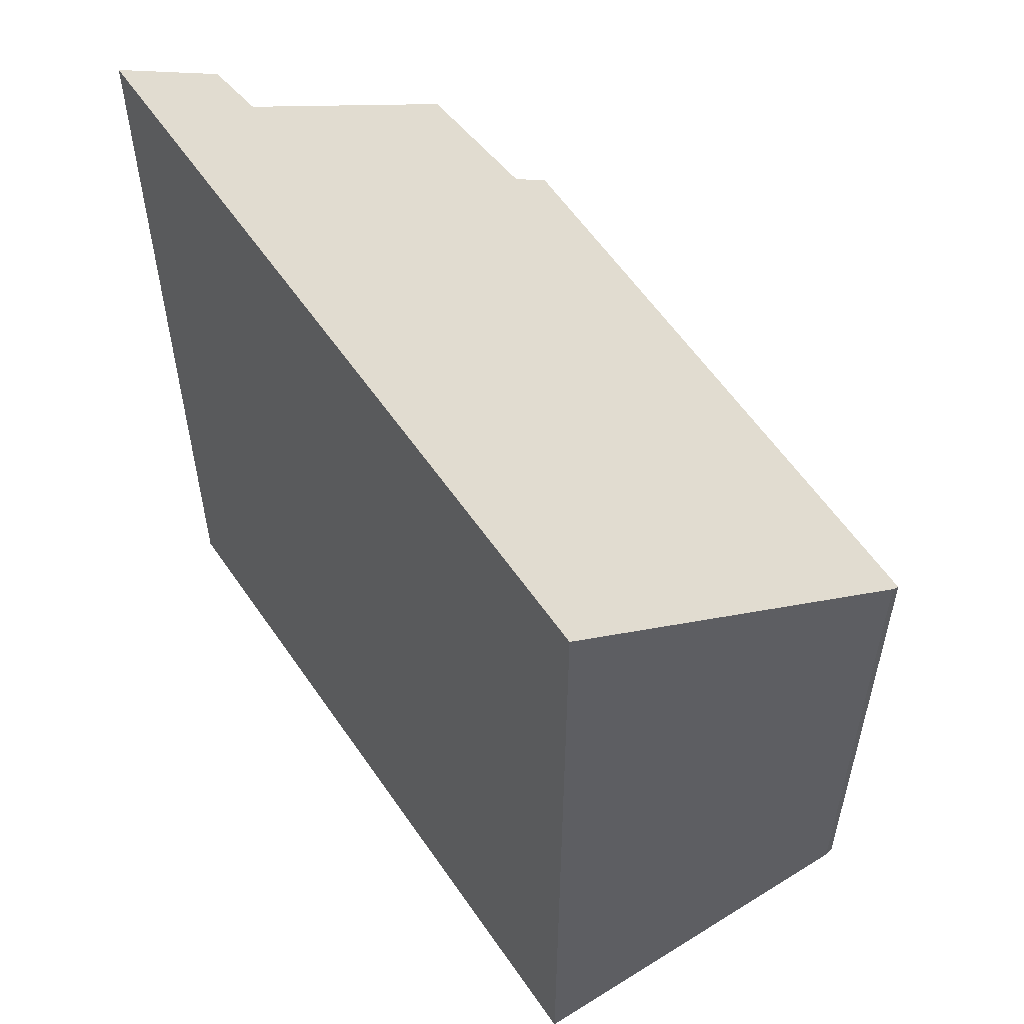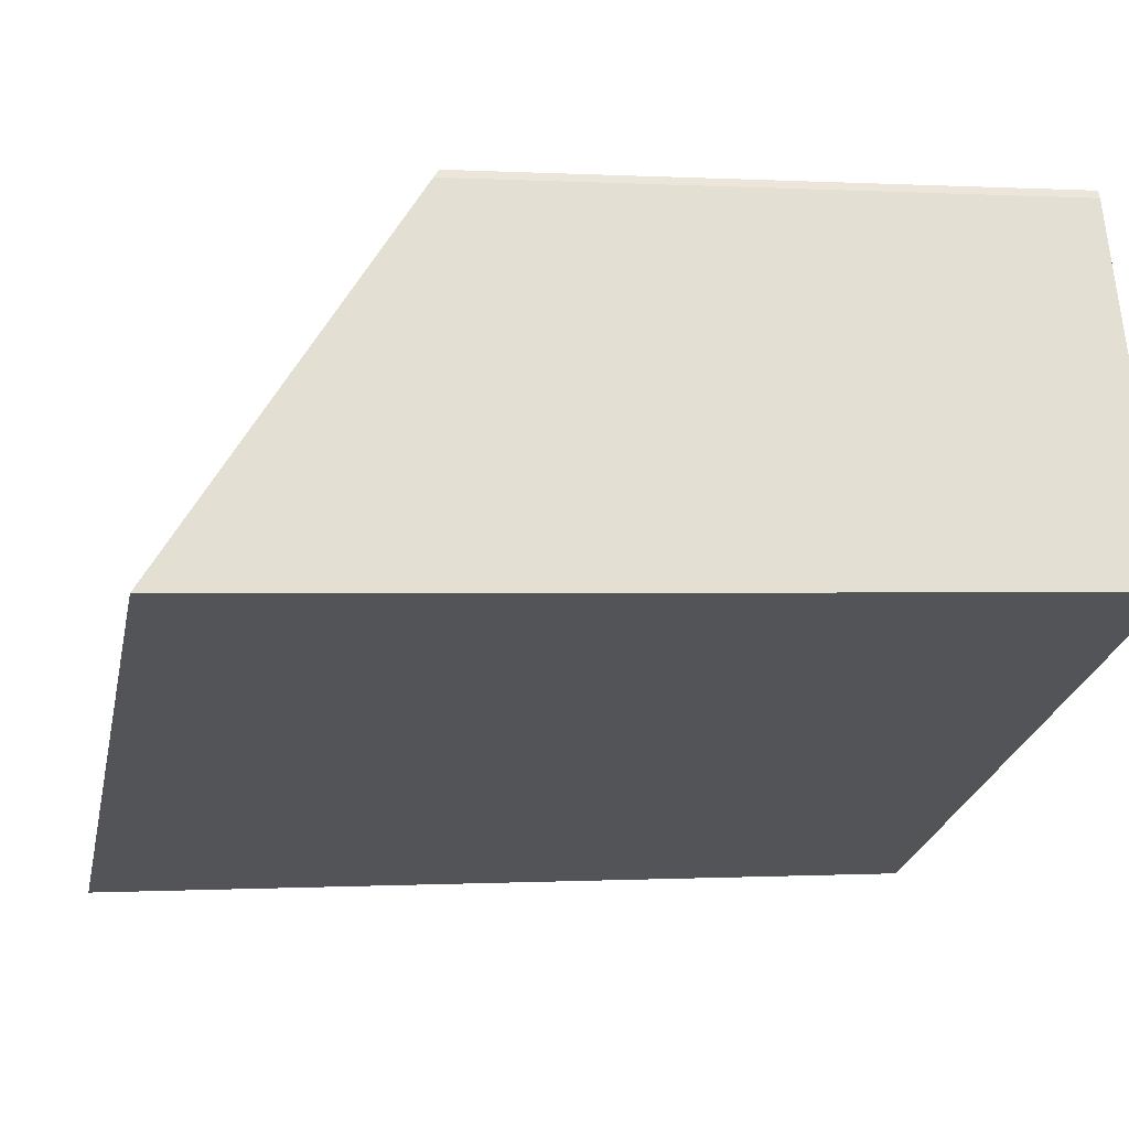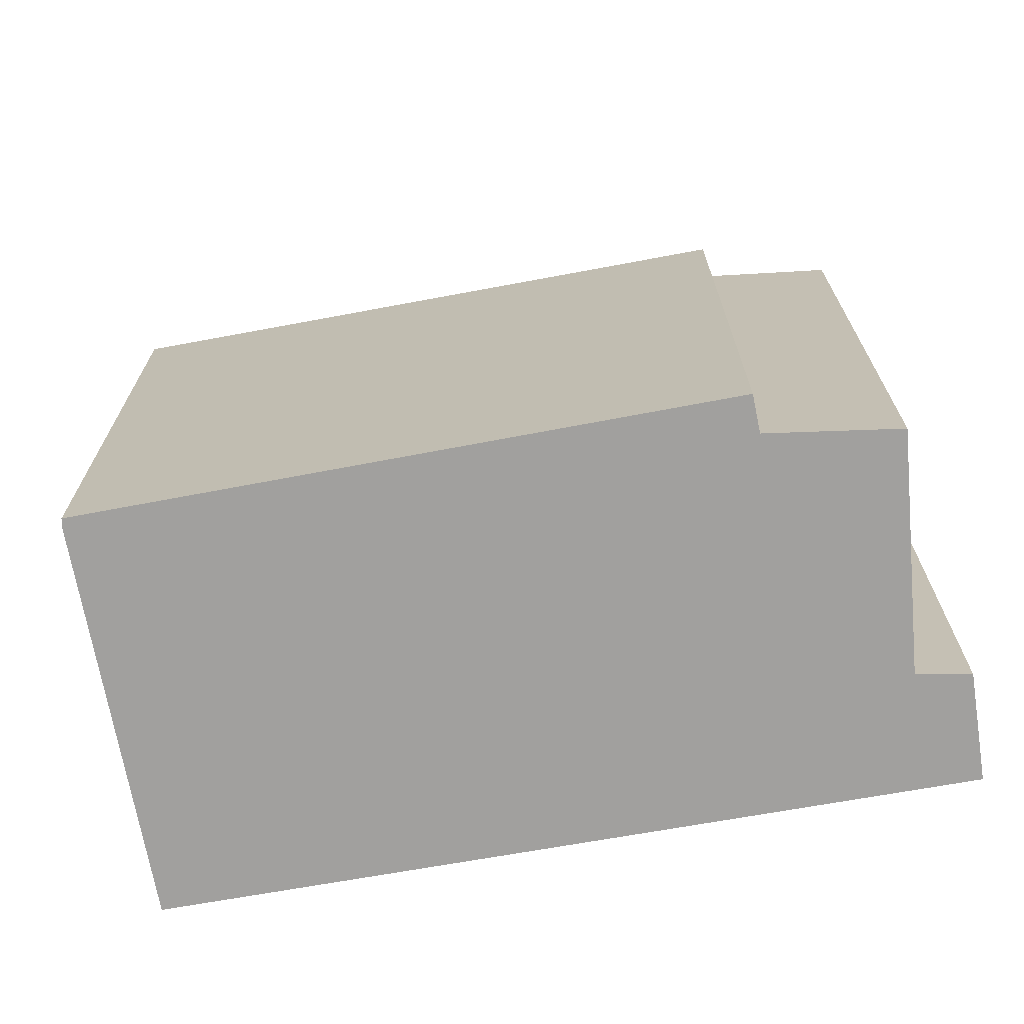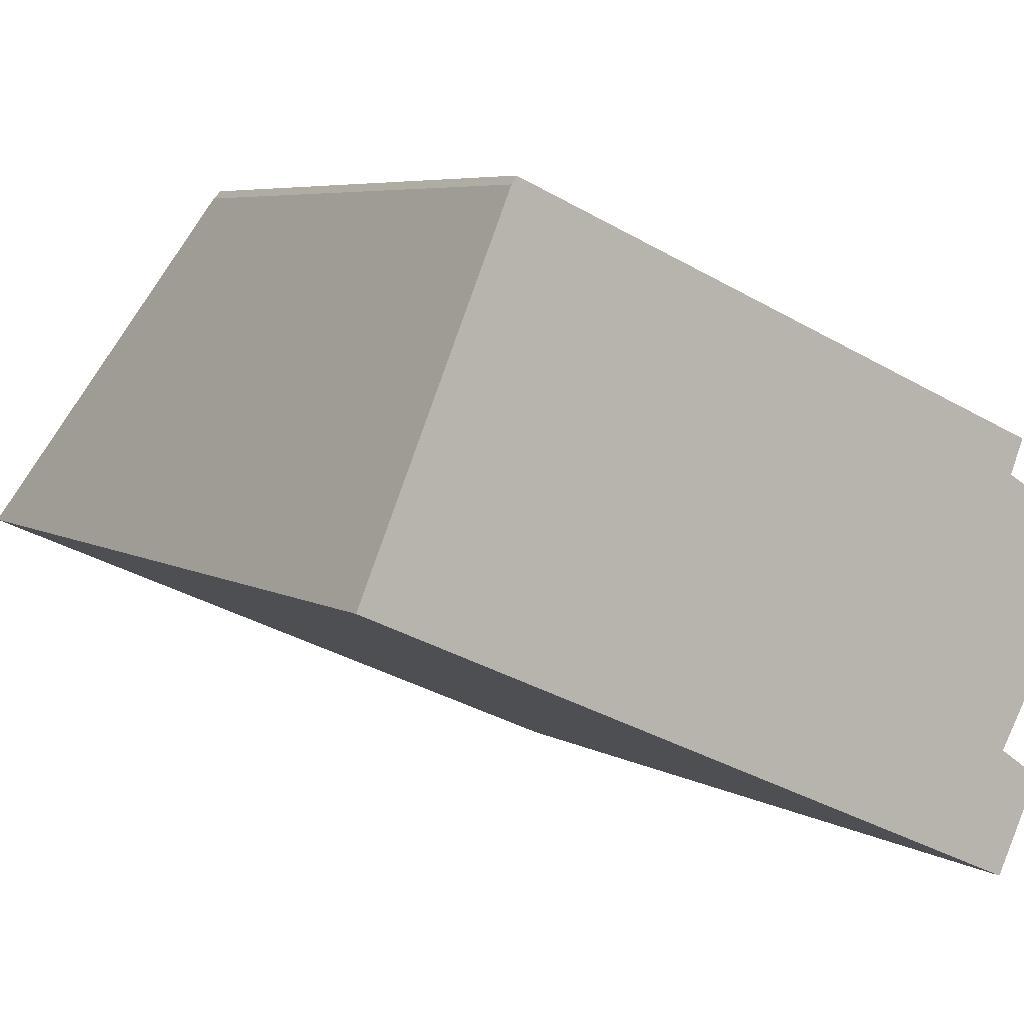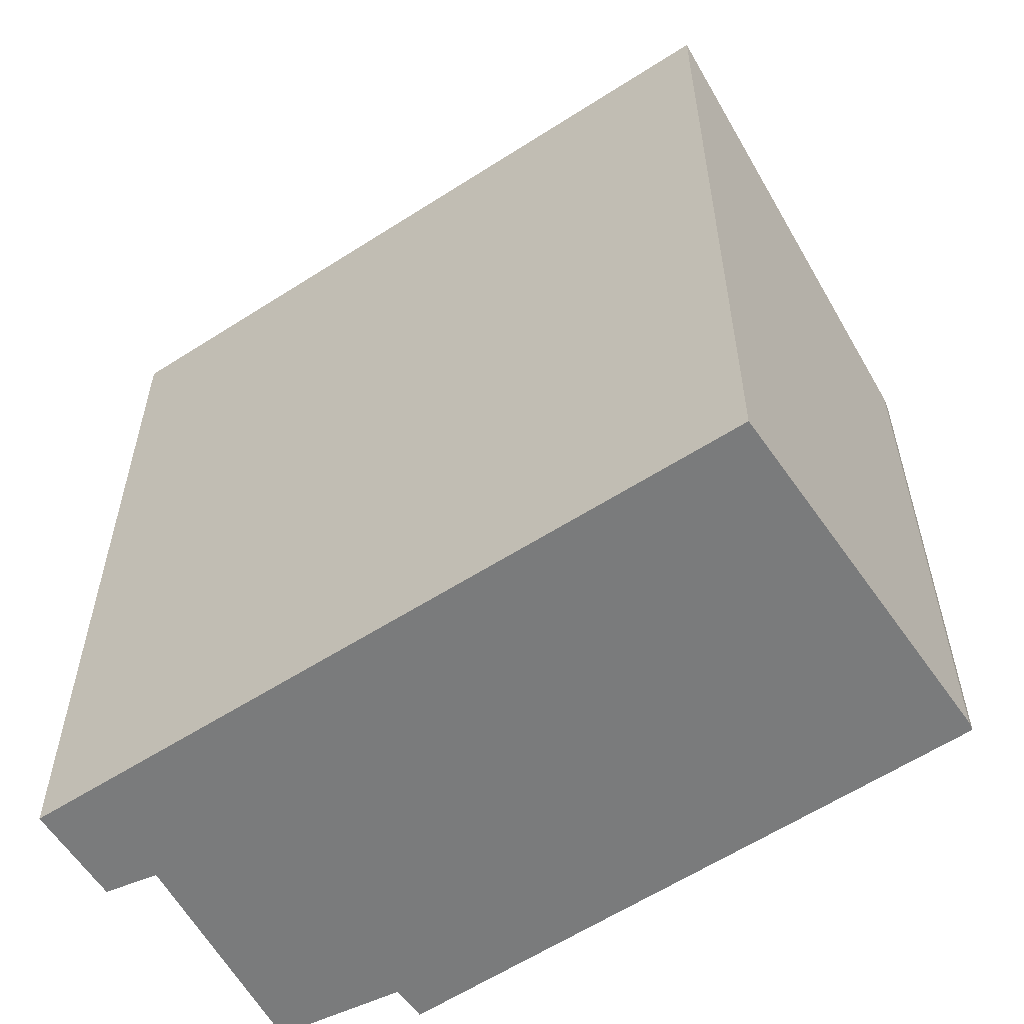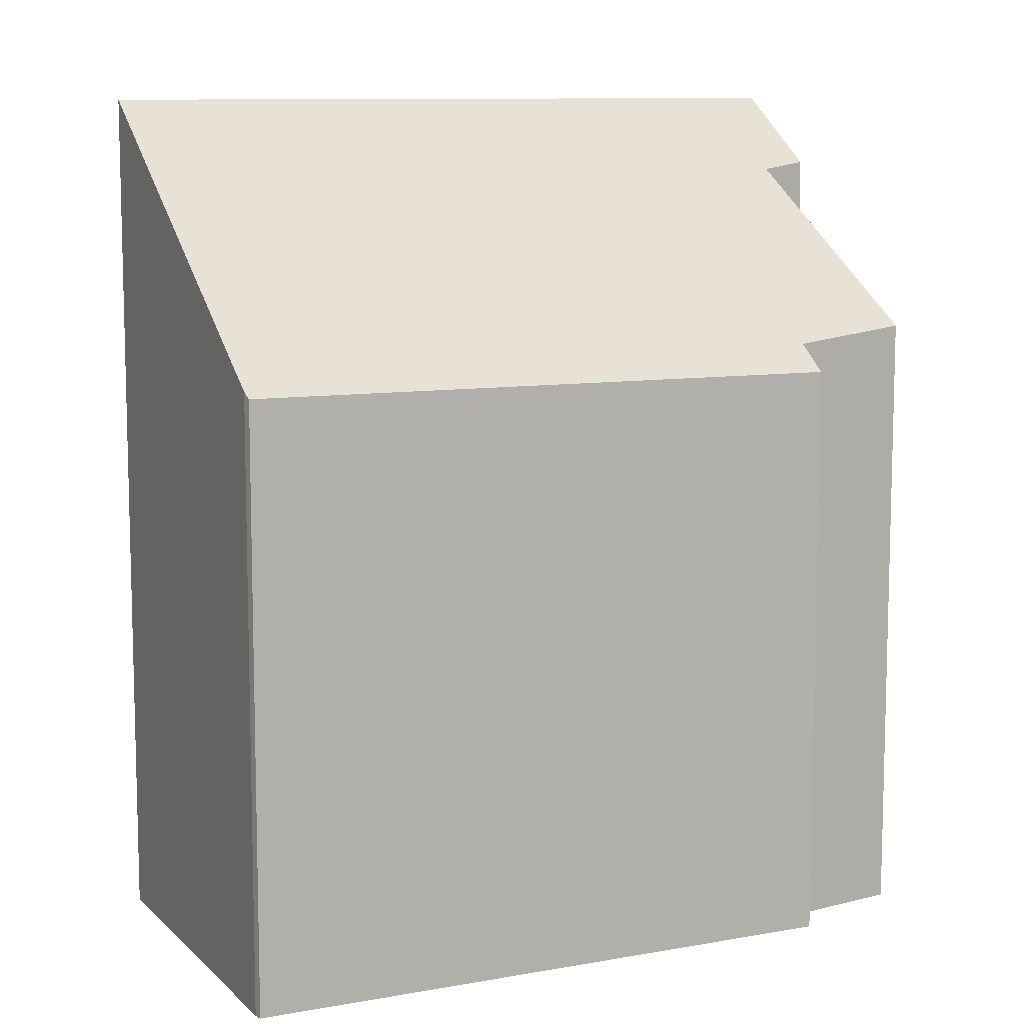
<metadata>
{"format":"obj","ext":"obj","renderer":"f3d","projection":"perspective","resolution":1024,"background":"white","views":[{"elev":57.3,"azim":-100.2,"up":"+Y"},{"elev":-0.3,"azim":-102.3,"up":"+Z"},{"elev":-71.8,"azim":33.7,"up":"+Y"},{"elev":5.8,"azim":-30.9,"up":"+Z"},{"elev":-58.3,"azim":-122.6,"up":"+Y"},{"elev":9.8,"azim":-2.3,"up":"+Y"}]}
</metadata>
<code>
v  15.81 12.22 0.339
v  13.67 15.3 -3.596
v  13.73 11.99 1.618
v  15.6 12.58 -0.142
v  15.86 12.23 0.309
v  2.979 11.6 6.968
v  0 16.82 1.03e-15
v  2.885 11.72 6.823
v  14 11.5 2.278
v  13.21 16.82 -5.808
v  14.04 15.36 -3.848
v  14.51 15.43 -4.177
v  13.64 16.82 -6
v  13.64 3.674e-16 -6
v  14.51 2.558e-16 -4.177
v  13.67 2.202e-16 -3.596
v  15.86 -1.892e-17 0.309
v  15.6 8.695e-18 -0.142
v  0 0 0
v  13.21 3.556e-16 -5.808
v  2.885 -4.178e-16 6.823
v  2.979 -4.267e-16 6.968
v  14 -1.395e-16 2.278
v  13.73 -9.907e-17 1.618
v  15.81 -2.076e-17 0.339
v  14.04 2.356e-16 -3.848
g defaultobject
f 1 2 3
f 2 1 4
f 4 1 5
f 6 7 8
f 7 6 9
f 7 9 3
f 7 3 10
f 10 3 2
f 10 2 11
f 10 11 12
f 10 12 13
f 12 14 13
f 14 12 15
f 4 16 2
f 16 4 5
f 16 5 17
f 16 17 18
f 14 10 13
f 10 14 7
f 7 14 19
f 19 14 20
f 19 8 7
f 8 19 21
f 21 6 8
f 6 21 22
f 22 9 6
f 9 22 23
f 24 1 3
f 1 24 5
f 5 24 17
f 17 24 25
f 11 15 12
f 15 11 2
f 15 2 26
f 26 2 16
f 9 24 3
f 24 9 23
f 22 24 23
f 24 22 16
f 16 22 14
f 14 22 20
f 20 22 19
f 19 22 21
f 26 14 15
f 14 26 16
f 25 18 17
f 18 25 24
f 18 24 16

</code>
